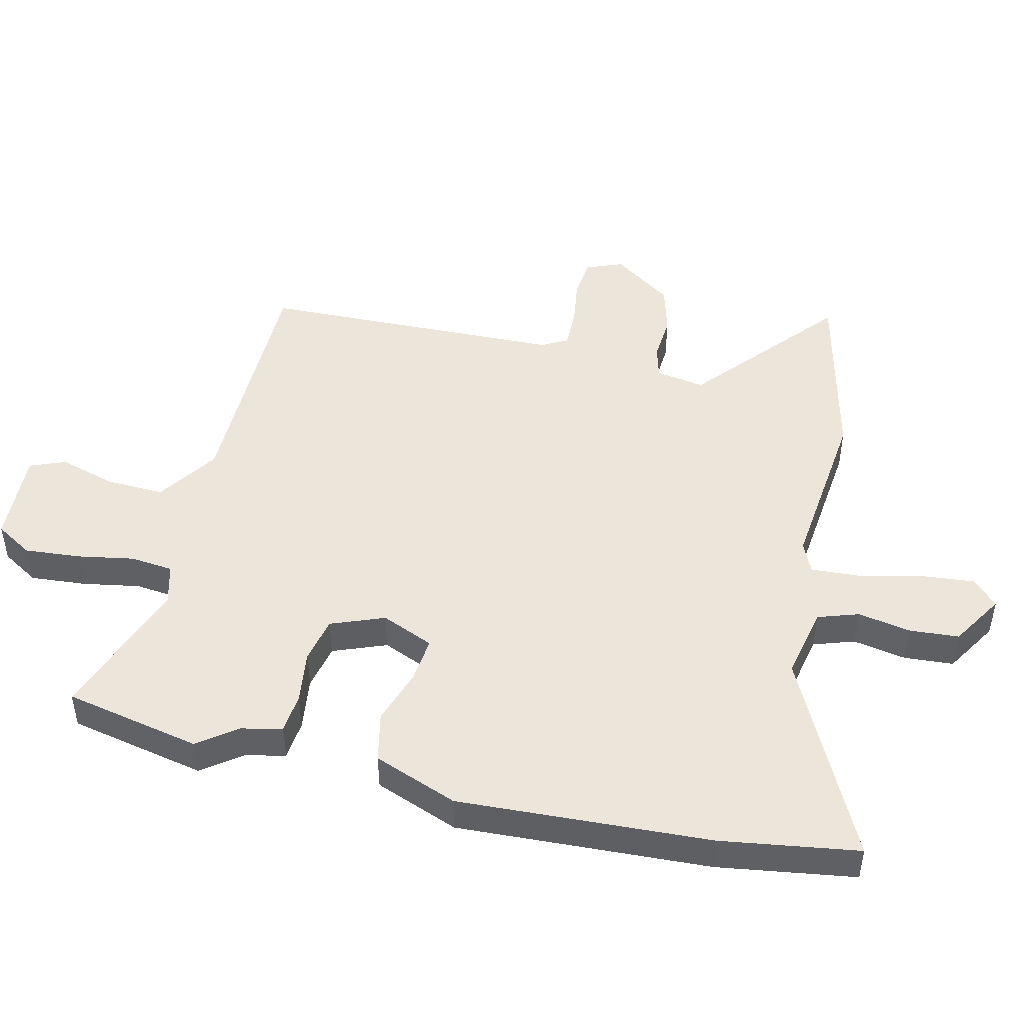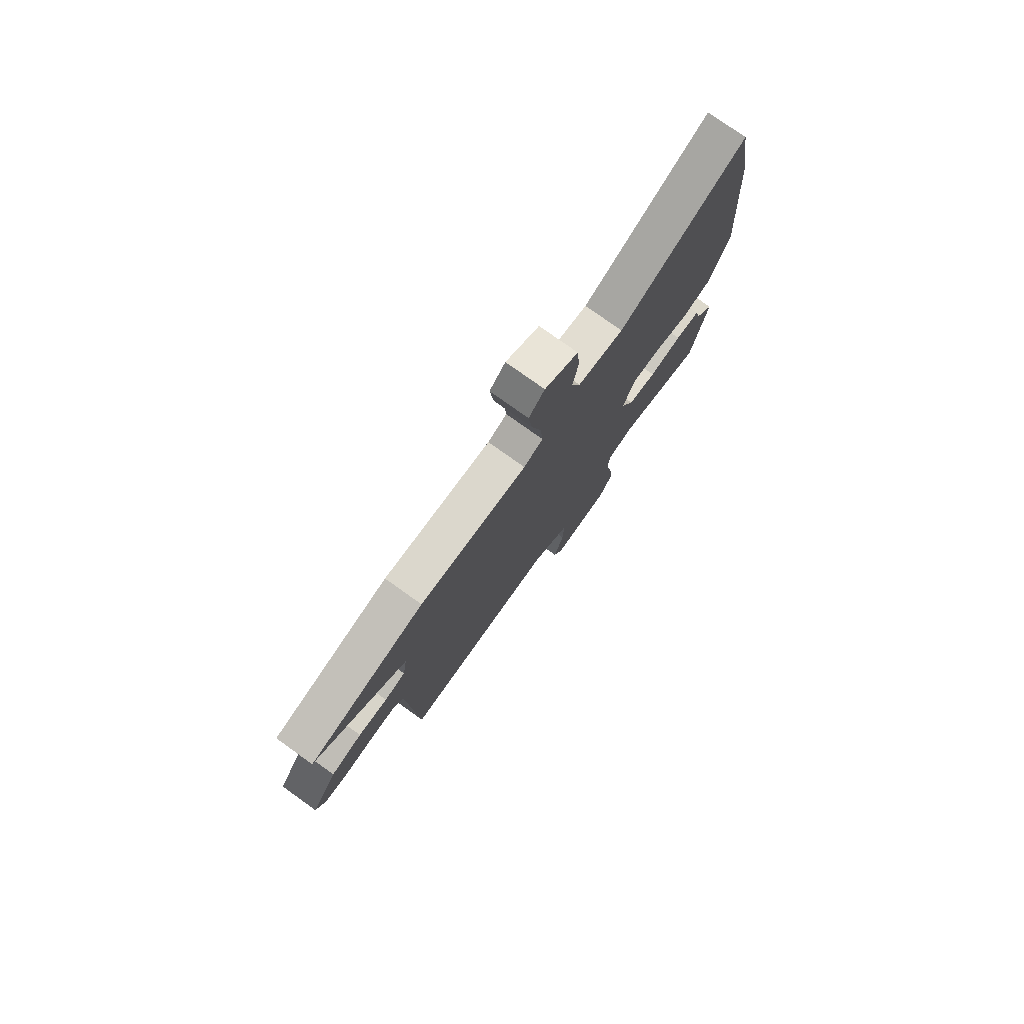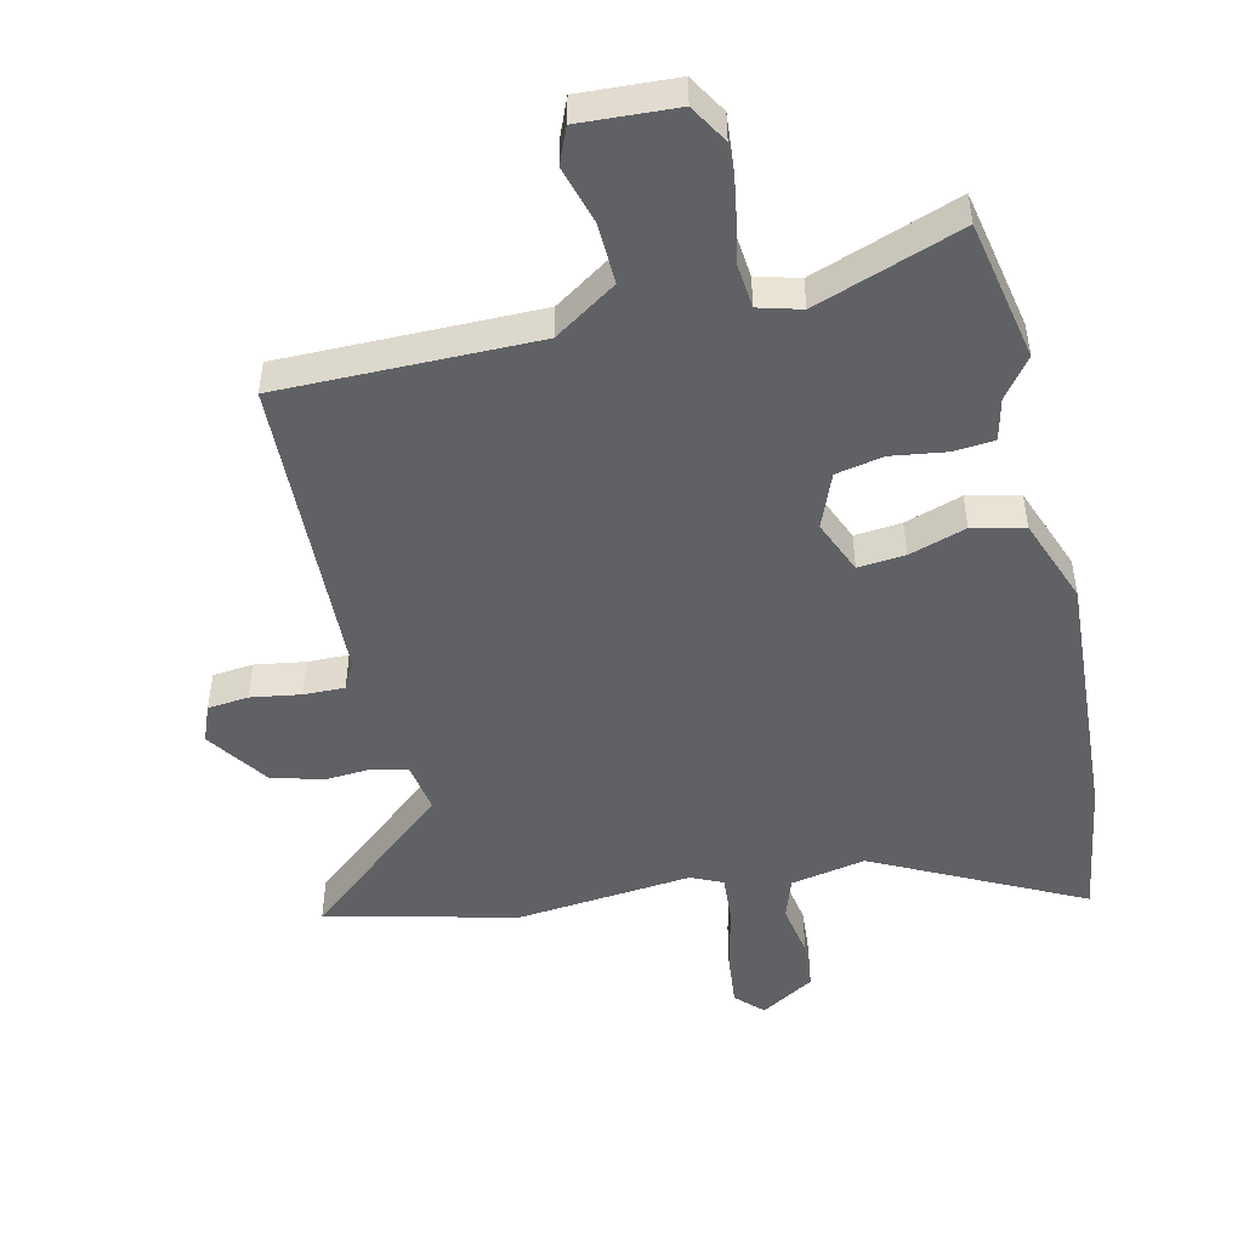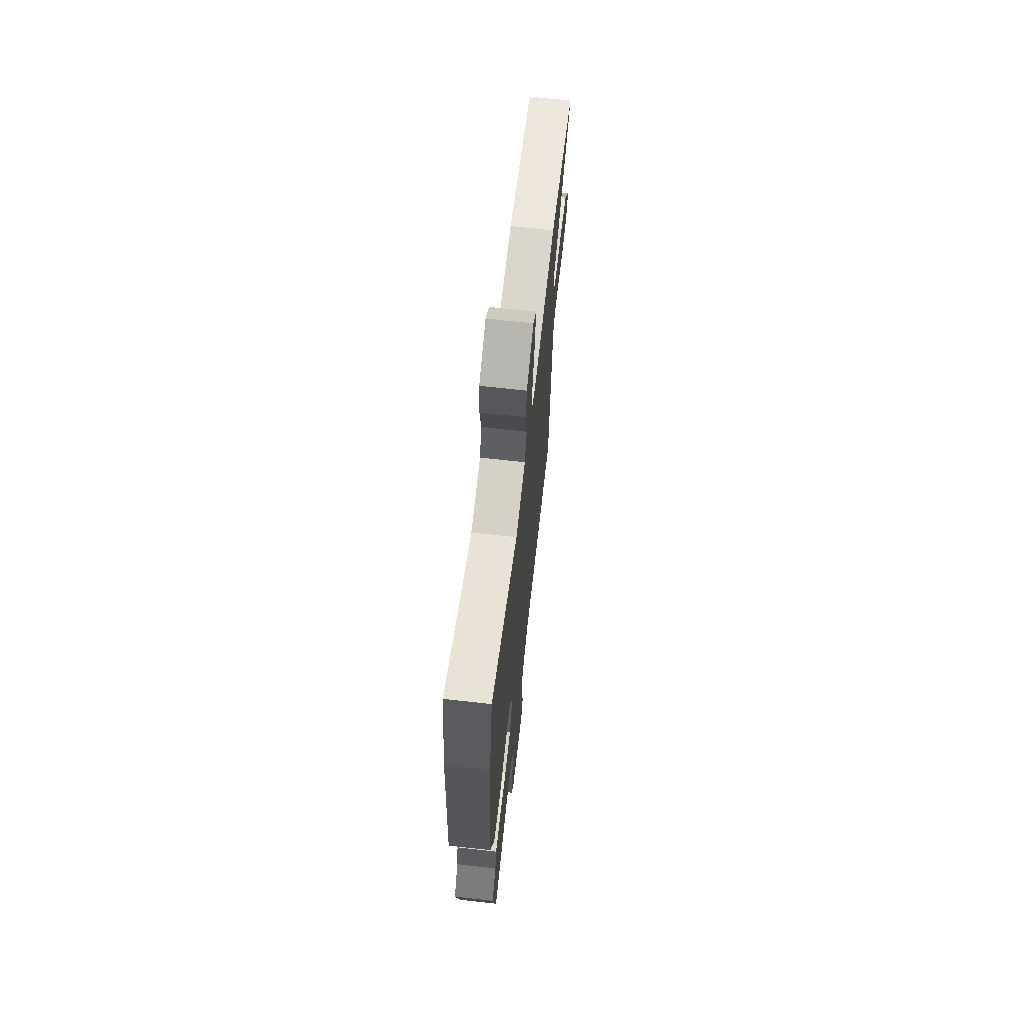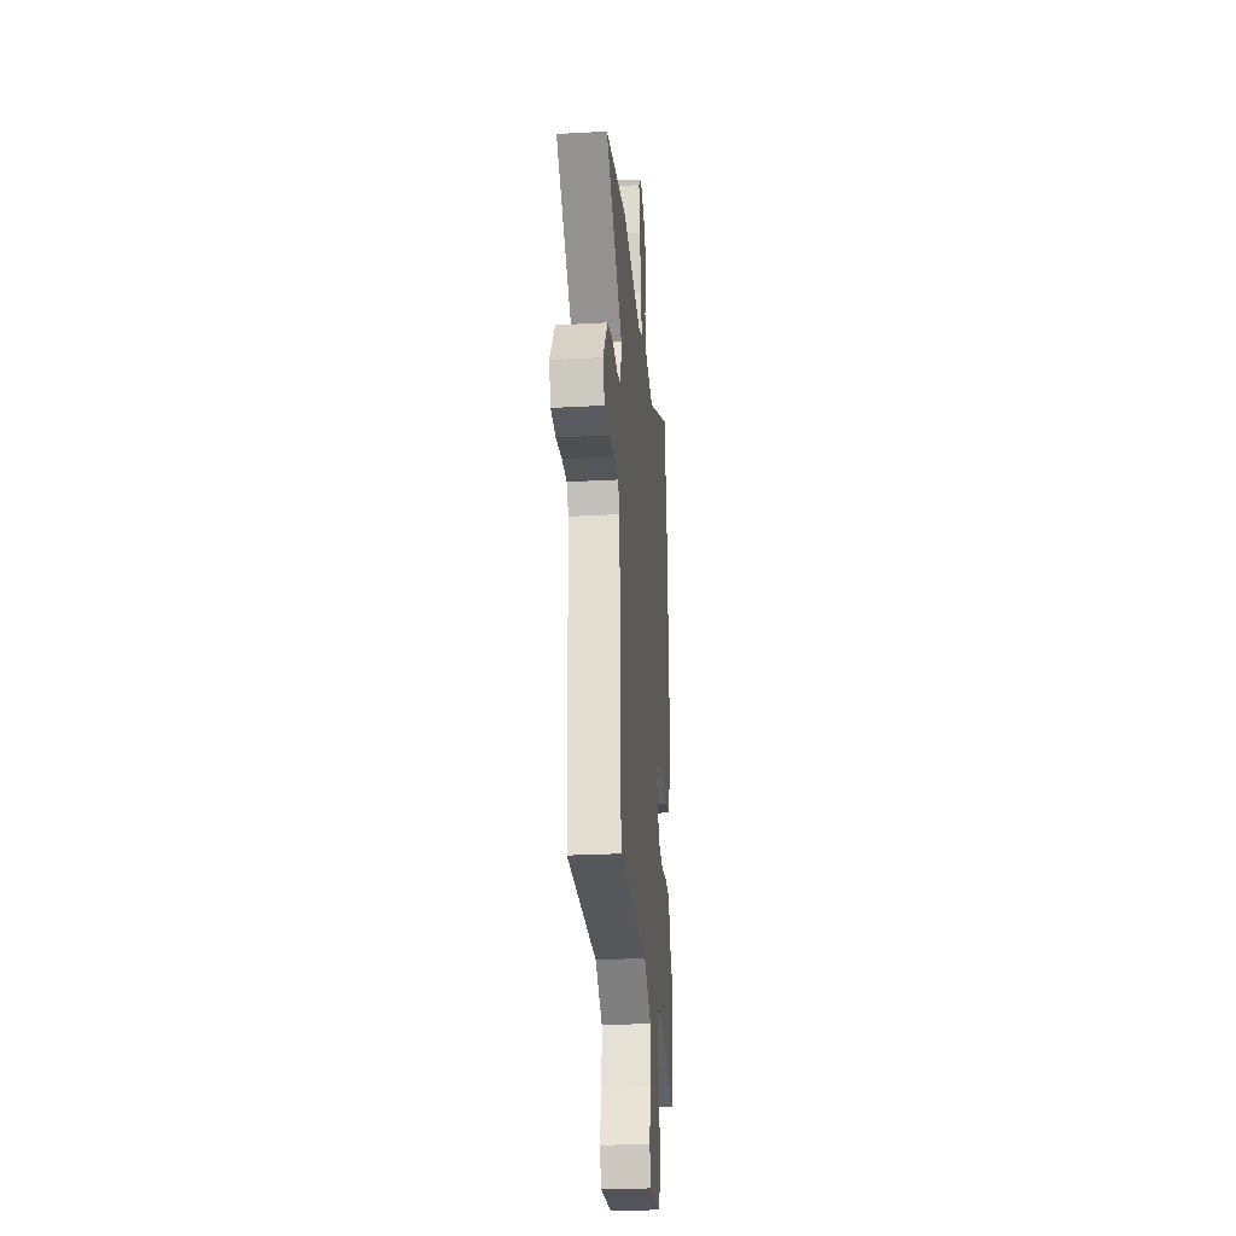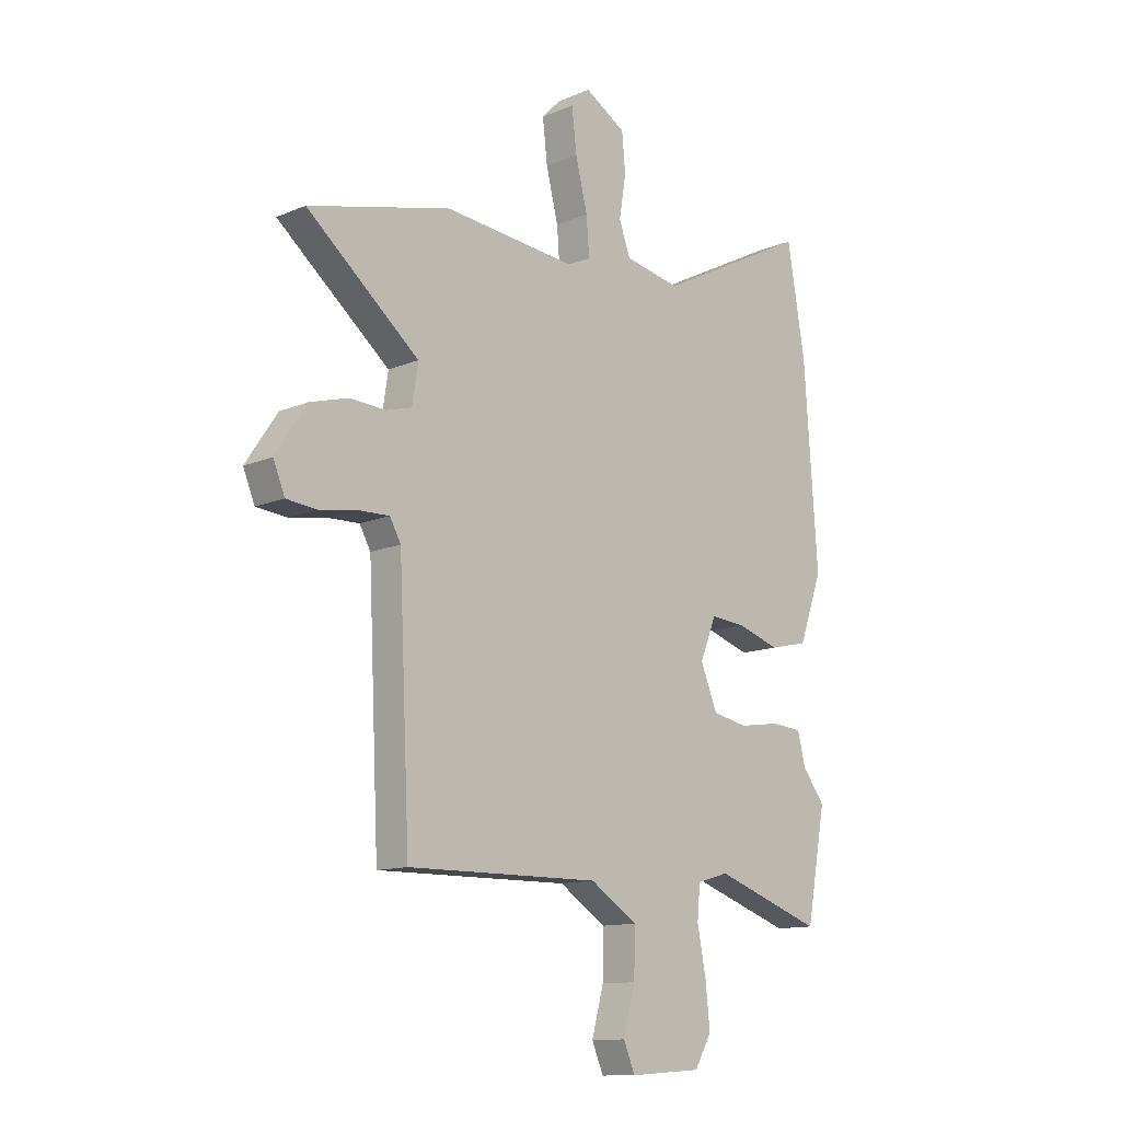
<metadata>
{"format":"obj","ext":"obj","renderer":"f3d","projection":"perspective","resolution":1024,"background":"white","views":[{"elev":47.3,"azim":-75.6,"up":"+Y"},{"elev":78.1,"azim":125.5,"up":"+Z"},{"elev":-48.5,"azim":-166.3,"up":"+Y"},{"elev":68.2,"azim":-83.6,"up":"+Z"},{"elev":-27.5,"azim":94.9,"up":"+Z"},{"elev":-12.5,"azim":134.4,"up":"+Z"}]}
</metadata>
<code>
v 0.464 0.07 -0.528
v 0.065 0.07 -0.523
v -0.033 0.07 -0.586
v -0.031 0.07 -0.68
v -0.006 0.07 -0.771
v -0.03 0.07 -0.827
v -0.18 0.07 -0.817
v -0.215 0.07 -0.757
v -0.206 0.07 -0.668
v -0.188 0.07 -0.577
v -0.194 0.07 -0.509
v -0.26 0.07 -0.49
v -0.487 0.07 -0.568
v -0.528 0.07 -0.349
v -0.481 0.07 -0.288
v -0.465 0.07 -0.223
v -0.401 0.07 -0.218
v -0.316 0.07 -0.231
v -0.242 0.07 -0.217
v -0.207 0.07 -0.132
v -0.241 0.07 -0.048
v -0.314 0.07 -0.054
v -0.403 0.07 -0.082
v -0.483 0.07 -0.063
v -0.532 0.07 0.072
v -0.504 0.07 0.475
v -0.467 0.07 0.694
v -0.147 0.07 0.529
v -0.03 0.07 0.551
v -0.007 0.07 0.616
v -0.021 0.07 0.701
v -0.014 0.07 0.78
v 0.071 0.07 0.83
v 0.111 0.07 0.789
v 0.101 0.07 0.702
v 0.076 0.07 0.602
v 0.07 0.07 0.525
v 0.119 0.07 0.502
v 0.394 0.07 0.527
v 0.689 0.07 0.452
v 0.456 0.07 0.26
v 0.468 0.07 0.181
v 0.521 0.07 0.166
v 0.595 0.07 0.17
v 0.674 0.07 0.147
v 0.739 0.07 0.05
v 0.715 0.07 -0.008
v 0.651 0.07 -0.014
v 0.574 0.07 -0.001
v 0.51 0.07 0.001
v 0.487 0.07 -0.04
v 0.464 0 -0.528
v 0.065 0 -0.523
v -0.033 0 -0.586
v -0.031 0 -0.68
v -0.006 0 -0.771
v -0.03 0 -0.827
v -0.18 0 -0.817
v -0.215 0 -0.757
v -0.206 0 -0.668
v -0.188 0 -0.577
v -0.194 0 -0.509
v -0.26 0 -0.49
v -0.487 0 -0.568
v -0.528 0 -0.349
v -0.481 0 -0.288
v -0.465 0 -0.223
v -0.401 0 -0.218
v -0.316 0 -0.231
v -0.242 0 -0.217
v -0.207 0 -0.132
v -0.241 0 -0.048
v -0.314 0 -0.054
v -0.403 0 -0.082
v -0.483 0 -0.063
v -0.532 0 0.072
v -0.504 0 0.475
v -0.467 0 0.694
v -0.147 0 0.529
v -0.03 0 0.551
v -0.007 0 0.616
v -0.021 0 0.701
v -0.014 0 0.78
v 0.071 0 0.83
v 0.111 0 0.789
v 0.101 0 0.702
v 0.076 0 0.602
v 0.07 0 0.525
v 0.119 0 0.502
v 0.394 0 0.527
v 0.689 0 0.452
v 0.456 0 0.26
v 0.468 0 0.181
v 0.521 0 0.166
v 0.595 0 0.17
v 0.674 0 0.147
v 0.739 0 0.05
v 0.715 0 -0.008
v 0.651 0 -0.014
v 0.574 0 -0.001
v 0.51 0 0.001
v 0.487 0 -0.04
f 46 47 48 49
f 46 49 50
f 43 44 45 46
f 42 43 46 50
f 38 39 40 41
f 37 38 41 42
f 33 34 35 36
f 33 36 37
f 30 31 32 33
f 29 30 33 37
f 28 29 37 42
f 22 23 24 25
f 21 22 25 26
f 15 16 17 18
f 15 18 19
f 12 13 14 15
f 11 12 15 19
f 7 8 9 10
f 5 6 7 10
f 4 5 10 11
f 3 4 11 19
f 51 1 2
f 21 26 27 28
f 20 21 28 42
f 20 42 50 51
f 19 20 51
f 2 3 19 51
f 100 99 98 97
f 101 100 97
f 97 96 95 94
f 101 97 94 93
f 92 91 90 89
f 93 92 89 88
f 87 86 85 84
f 88 87 84
f 84 83 82 81
f 88 84 81 80
f 93 88 80 79
f 76 75 74 73
f 77 76 73 72
f 69 68 67 66
f 70 69 66
f 66 65 64 63
f 70 66 63 62
f 61 60 59 58
f 61 58 57 56
f 62 61 56 55
f 70 62 55 54
f 53 52 102
f 79 78 77 72
f 93 79 72 71
f 102 101 93 71
f 102 71 70
f 102 70 54 53
f 1 52 53 2
f 2 53 54 3
f 3 54 55 4
f 4 55 56 5
f 5 56 57 6
f 6 57 58 7
f 7 58 59 8
f 8 59 60 9
f 9 60 61 10
f 10 61 62 11
f 11 62 63 12
f 12 63 64 13
f 13 64 65 14
f 14 65 66 15
f 15 66 67 16
f 16 67 68 17
f 17 68 69 18
f 18 69 70 19
f 19 70 71 20
f 20 71 72 21
f 21 72 73 22
f 22 73 74 23
f 23 74 75 24
f 24 75 76 25
f 25 76 77 26
f 26 77 78 27
f 27 78 79 28
f 28 79 80 29
f 29 80 81 30
f 30 81 82 31
f 31 82 83 32
f 32 83 84 33
f 33 84 85 34
f 34 85 86 35
f 35 86 87 36
f 36 87 88 37
f 37 88 89 38
f 38 89 90 39
f 39 90 91 40
f 40 91 92 41
f 41 92 93 42
f 42 93 94 43
f 43 94 95 44
f 44 95 96 45
f 45 96 97 46
f 46 97 98 47
f 47 98 99 48
f 48 99 100 49
f 49 100 101 50
f 50 101 102 51
f 51 102 52 1

</code>
